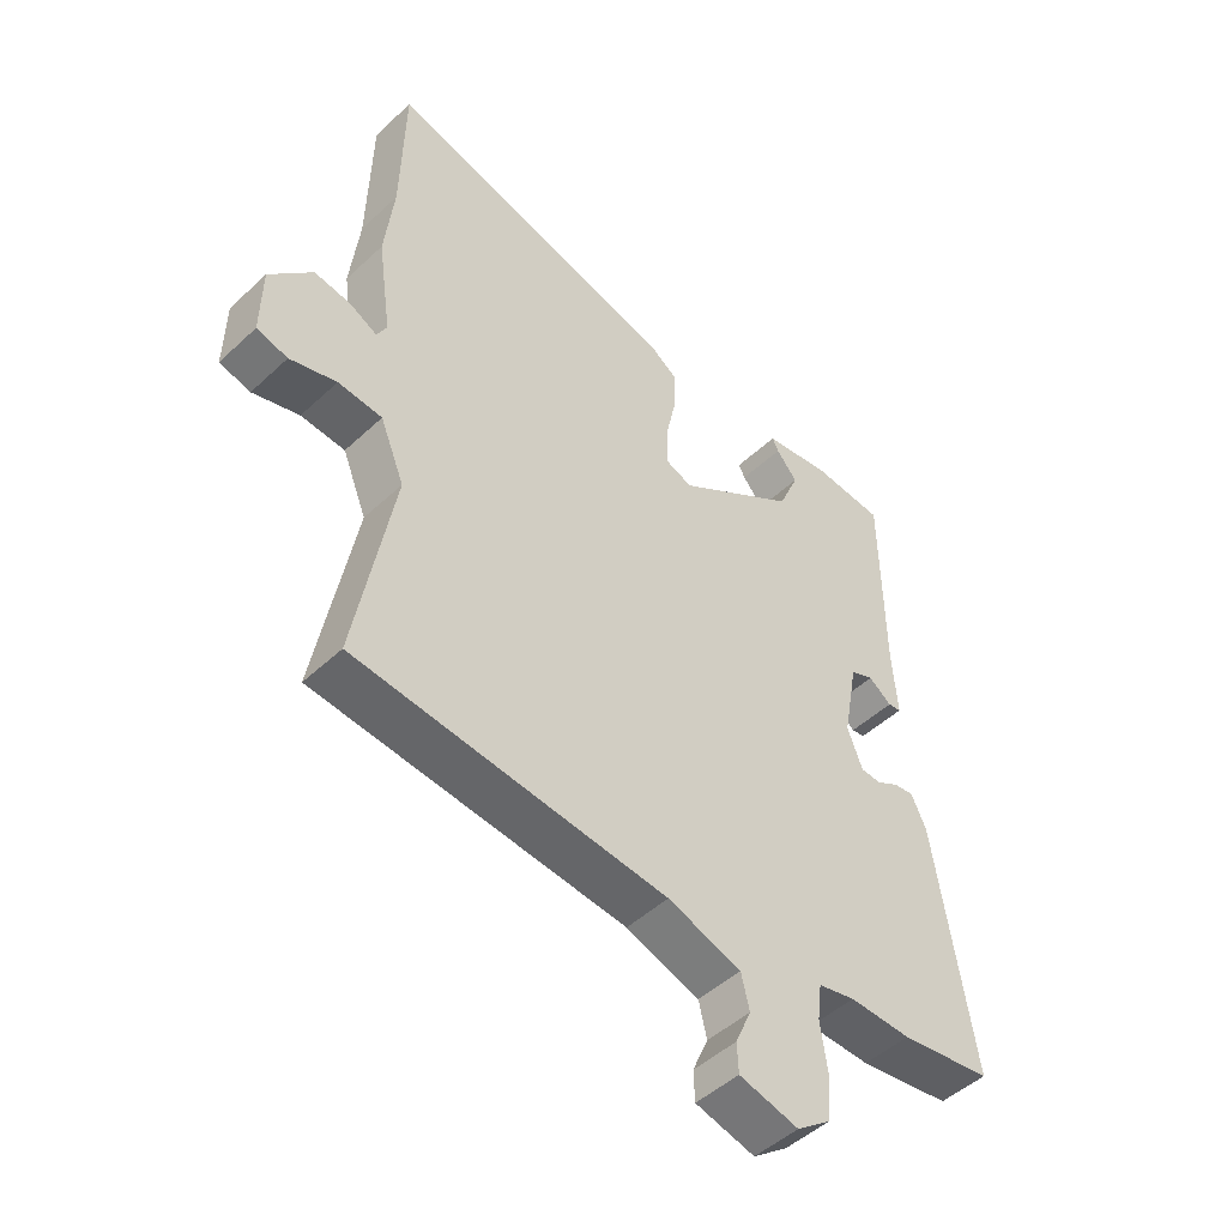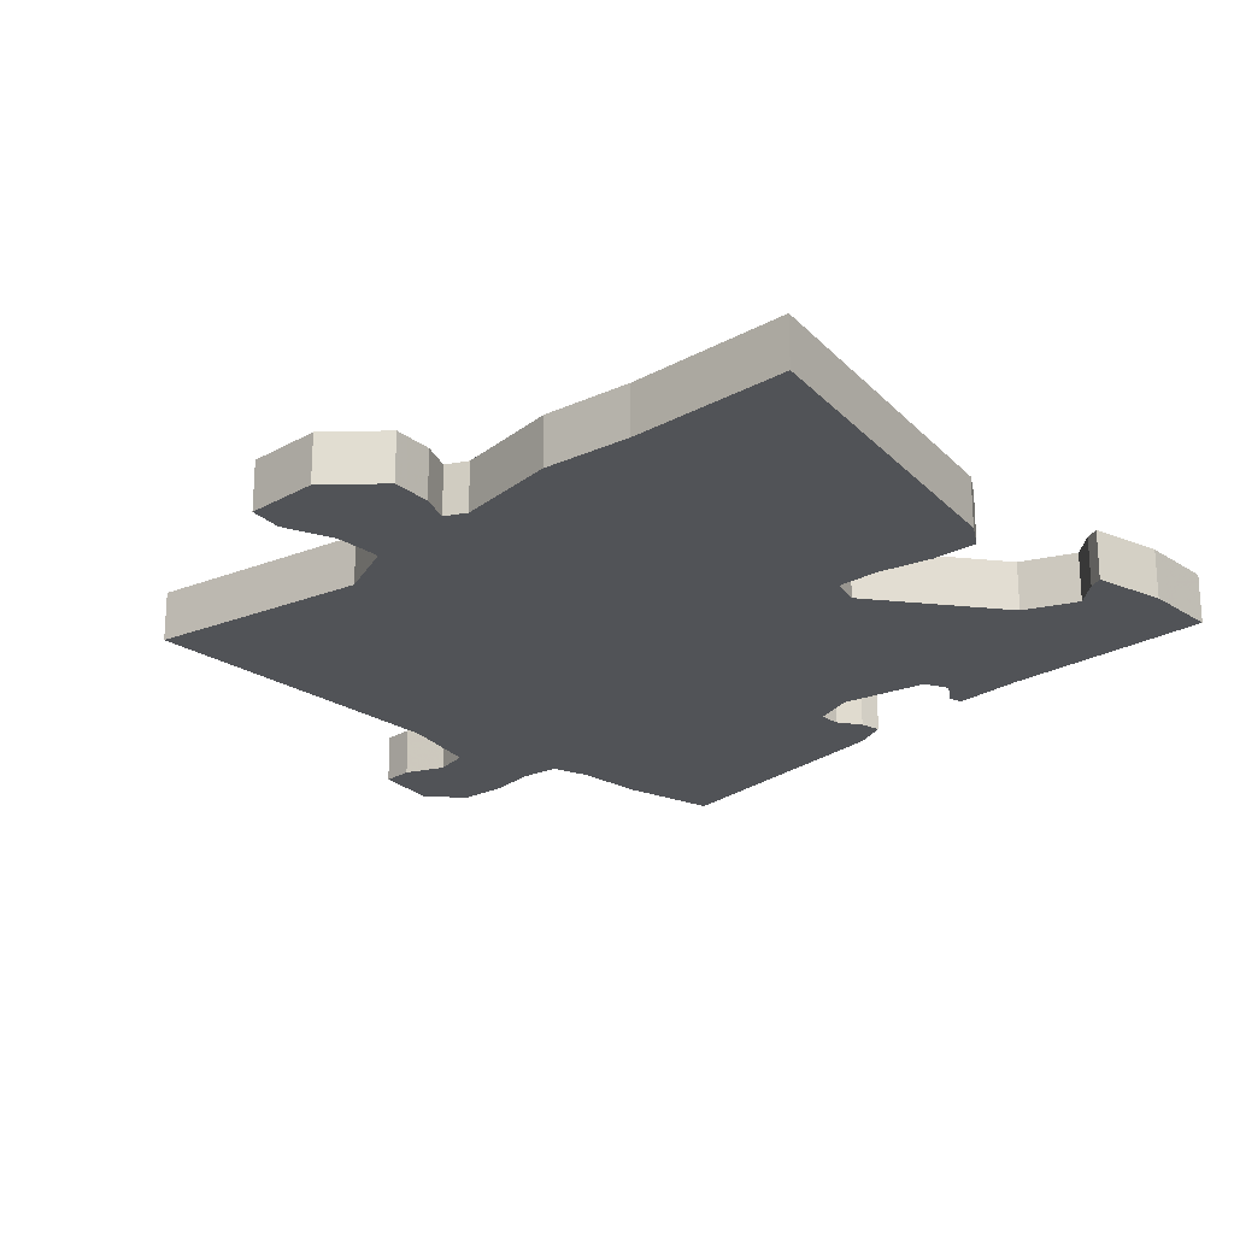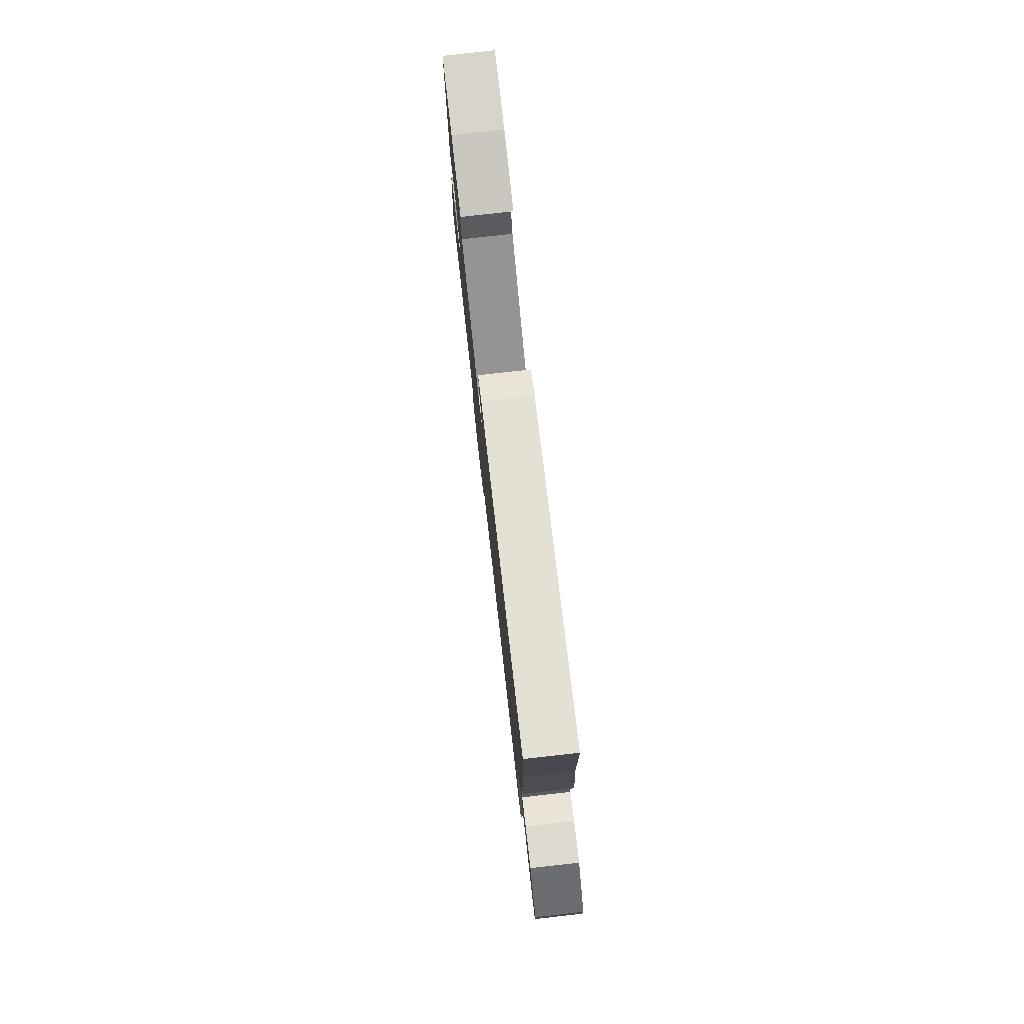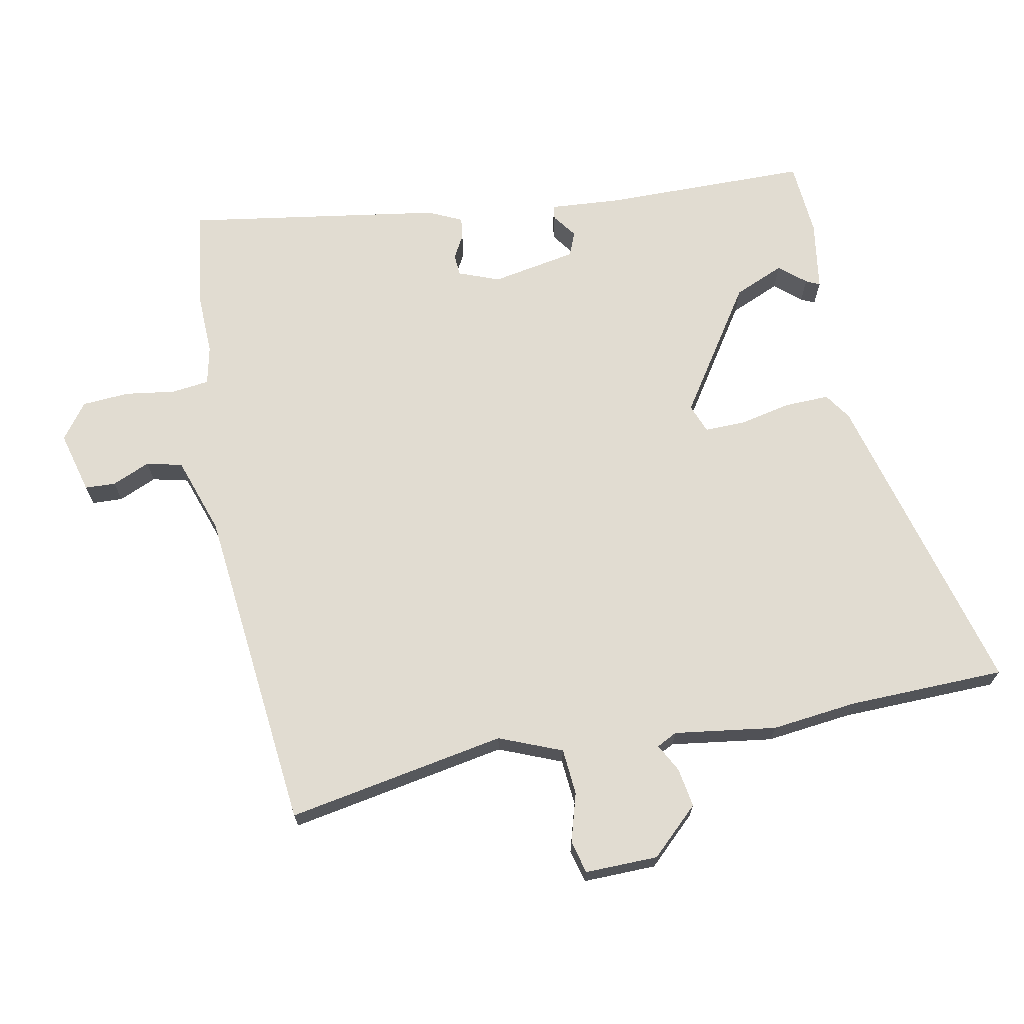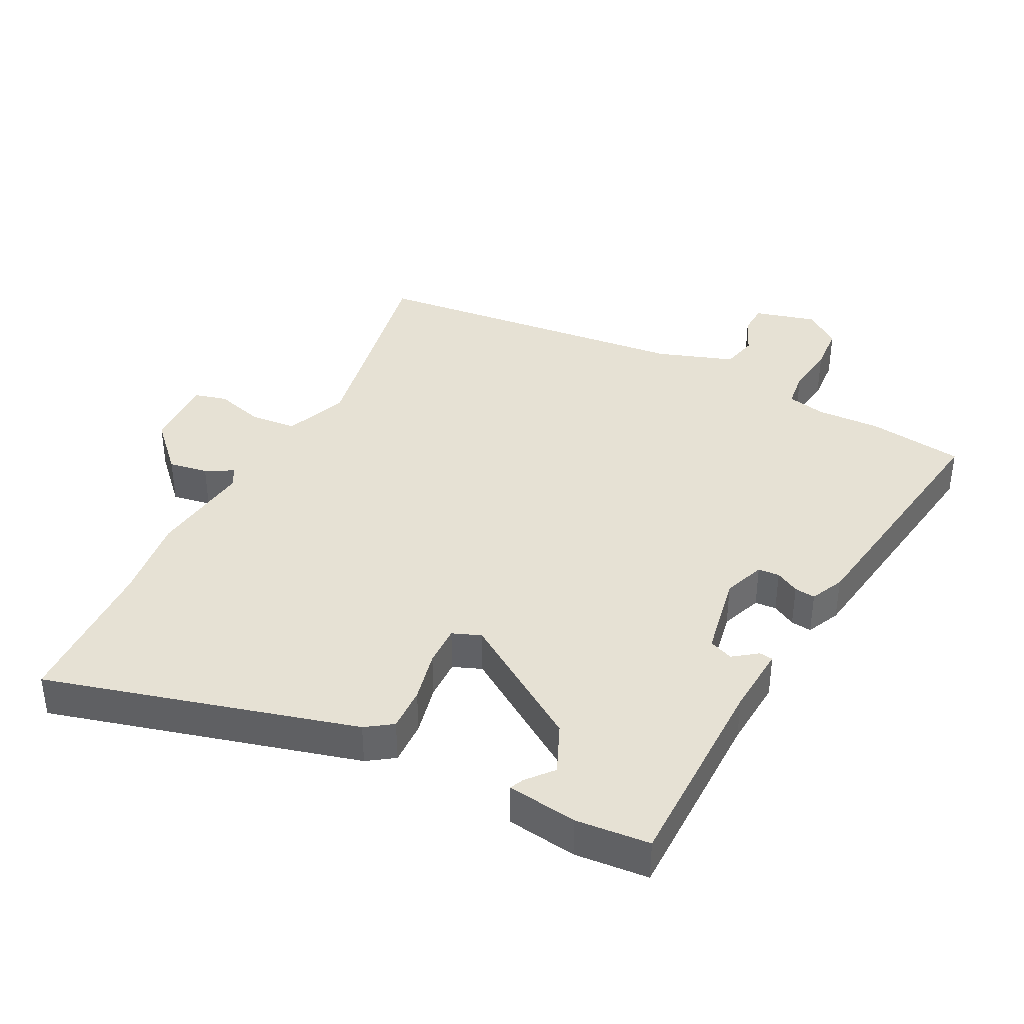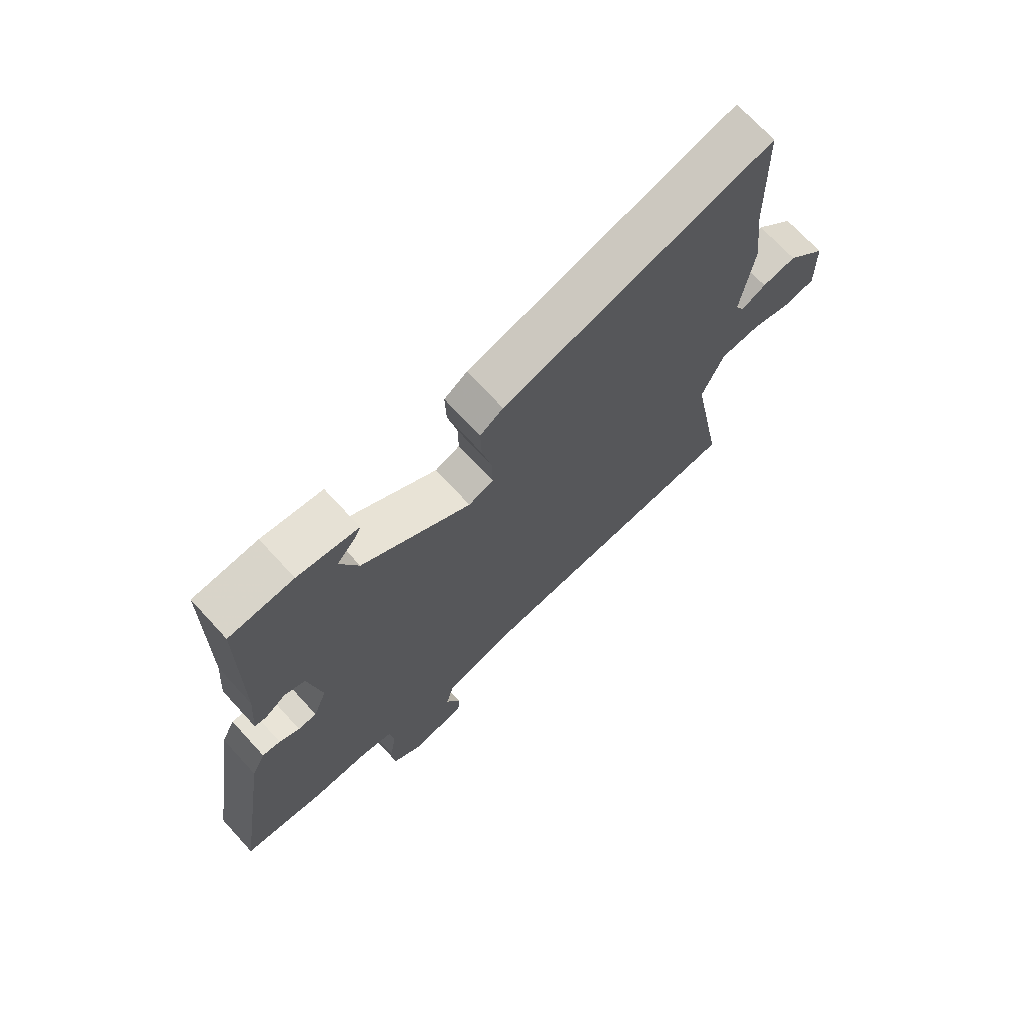
<metadata>
{"format":"obj","ext":"obj","renderer":"f3d","projection":"perspective","resolution":1024,"background":"white","views":[{"elev":-48.3,"azim":-43.9,"up":"+Z"},{"elev":-21.9,"azim":-44.4,"up":"+Y"},{"elev":79.9,"azim":-96.4,"up":"+Z"},{"elev":69.2,"azim":-101.0,"up":"+Y"},{"elev":39.0,"azim":26.7,"up":"+Y"},{"elev":70.9,"azim":137.4,"up":"+Z"}]}
</metadata>
<code>
v -0.511 0.07 -0.495
v -0.45 0.07 -0.159
v -0.489 0.07 -0.063
v -0.56 0.07 -0.057
v -0.635 0.07 -0.079
v -0.685 0.07 -0.066
v -0.683 0.07 0.046
v -0.614 0.07 0.119
v -0.554 0.07 0.109
v -0.511 0.07 0.086
v -0.495 0.07 0.117
v -0.517 0.07 0.274
v -0.502 0.07 0.405
v -0.496 0.07 0.646
v -0.018 0.07 0.519
v 0.023 0.07 0.491
v 0.021 0.07 0.423
v 0.004 0.07 0.344
v 0.003 0.07 0.281
v 0.047 0.07 0.264
v 0.24 0.07 0.392
v 0.273 0.07 0.469
v 0.239 0.07 0.509
v 0.229 0.07 0.53
v 0.337 0.07 0.546
v 0.451 0.07 0.537
v 0.454 0.07 0.221
v 0.462 0.07 0.114
v 0.441 0.07 0.111
v 0.404 0.07 0.138
v 0.367 0.07 0.123
v 0.343 0.07 -0.007
v 0.367 0.07 -0.07
v 0.4 0.07 -0.072
v 0.436 0.07 -0.052
v 0.468 0.07 -0.048
v 0.492 0.07 -0.099
v 0.553 0.07 -0.492
v 0.406 0.07 -0.513
v 0.307 0.07 -0.51
v 0.248 0.07 -0.523
v 0.241 0.07 -0.581
v 0.252 0.07 -0.658
v 0.247 0.07 -0.73
v 0.192 0.07 -0.771
v 0.097 0.07 -0.746
v 0.095 0.07 -0.699
v 0.12 0.07 -0.641
v 0.107 0.07 -0.586
v -0.011 0.07 -0.546
v -0.511 0 -0.495
v -0.45 0 -0.159
v -0.489 0 -0.063
v -0.56 0 -0.057
v -0.635 0 -0.079
v -0.685 0 -0.066
v -0.683 0 0.046
v -0.614 0 0.119
v -0.554 0 0.109
v -0.511 0 0.086
v -0.495 0 0.117
v -0.517 0 0.274
v -0.502 0 0.405
v -0.496 0 0.646
v -0.018 0 0.519
v 0.023 0 0.491
v 0.021 0 0.423
v 0.004 0 0.344
v 0.003 0 0.281
v 0.047 0 0.264
v 0.24 0 0.392
v 0.273 0 0.469
v 0.239 0 0.509
v 0.229 0 0.53
v 0.337 0 0.546
v 0.451 0 0.537
v 0.454 0 0.221
v 0.462 0 0.114
v 0.441 0 0.111
v 0.404 0 0.138
v 0.367 0 0.123
v 0.343 0 -0.007
v 0.367 0 -0.07
v 0.4 0 -0.072
v 0.436 0 -0.052
v 0.468 0 -0.048
v 0.492 0 -0.099
v 0.553 0 -0.492
v 0.406 0 -0.513
v 0.307 0 -0.51
v 0.248 0 -0.523
v 0.241 0 -0.581
v 0.252 0 -0.658
v 0.247 0 -0.73
v 0.192 0 -0.771
v 0.097 0 -0.746
v 0.095 0 -0.699
v 0.12 0 -0.641
v 0.107 0 -0.586
v -0.011 0 -0.546
f 45 46 47 48
f 45 48 49
f 42 43 44 45
f 41 42 45 49
f 37 38 39 40
f 37 40 41
f 34 35 36 37
f 33 34 37 41
f 32 33 41 49
f 27 28 29 30
f 27 30 31
f 26 27 31
f 25 26 31
f 22 23 24 25
f 21 22 25 31
f 20 21 31 32
f 15 16 17 18
f 13 14 15 18
f 11 12 13 18
f 10 11 18 19
f 7 8 9 10
f 5 6 7 10
f 4 5 10 19
f 3 4 19 20
f 50 1 2
f 20 32 49 50
f 2 3 20 50
f 98 97 96 95
f 99 98 95
f 95 94 93 92
f 99 95 92 91
f 90 89 88 87
f 91 90 87
f 87 86 85 84
f 91 87 84 83
f 99 91 83 82
f 80 79 78 77
f 81 80 77
f 81 77 76
f 81 76 75
f 75 74 73 72
f 81 75 72 71
f 82 81 71 70
f 68 67 66 65
f 68 65 64 63
f 68 63 62 61
f 69 68 61 60
f 60 59 58 57
f 60 57 56 55
f 69 60 55 54
f 70 69 54 53
f 52 51 100
f 100 99 82 70
f 100 70 53 52
f 1 51 52 2
f 2 52 53 3
f 3 53 54 4
f 4 54 55 5
f 5 55 56 6
f 6 56 57 7
f 7 57 58 8
f 8 58 59 9
f 9 59 60 10
f 10 60 61 11
f 11 61 62 12
f 12 62 63 13
f 13 63 64 14
f 14 64 65 15
f 15 65 66 16
f 16 66 67 17
f 17 67 68 18
f 18 68 69 19
f 19 69 70 20
f 20 70 71 21
f 21 71 72 22
f 22 72 73 23
f 23 73 74 24
f 24 74 75 25
f 25 75 76 26
f 26 76 77 27
f 27 77 78 28
f 28 78 79 29
f 29 79 80 30
f 30 80 81 31
f 31 81 82 32
f 32 82 83 33
f 33 83 84 34
f 34 84 85 35
f 35 85 86 36
f 36 86 87 37
f 37 87 88 38
f 38 88 89 39
f 39 89 90 40
f 40 90 91 41
f 41 91 92 42
f 42 92 93 43
f 43 93 94 44
f 44 94 95 45
f 45 95 96 46
f 46 96 97 47
f 47 97 98 48
f 48 98 99 49
f 49 99 100 50
f 50 100 51 1

</code>
